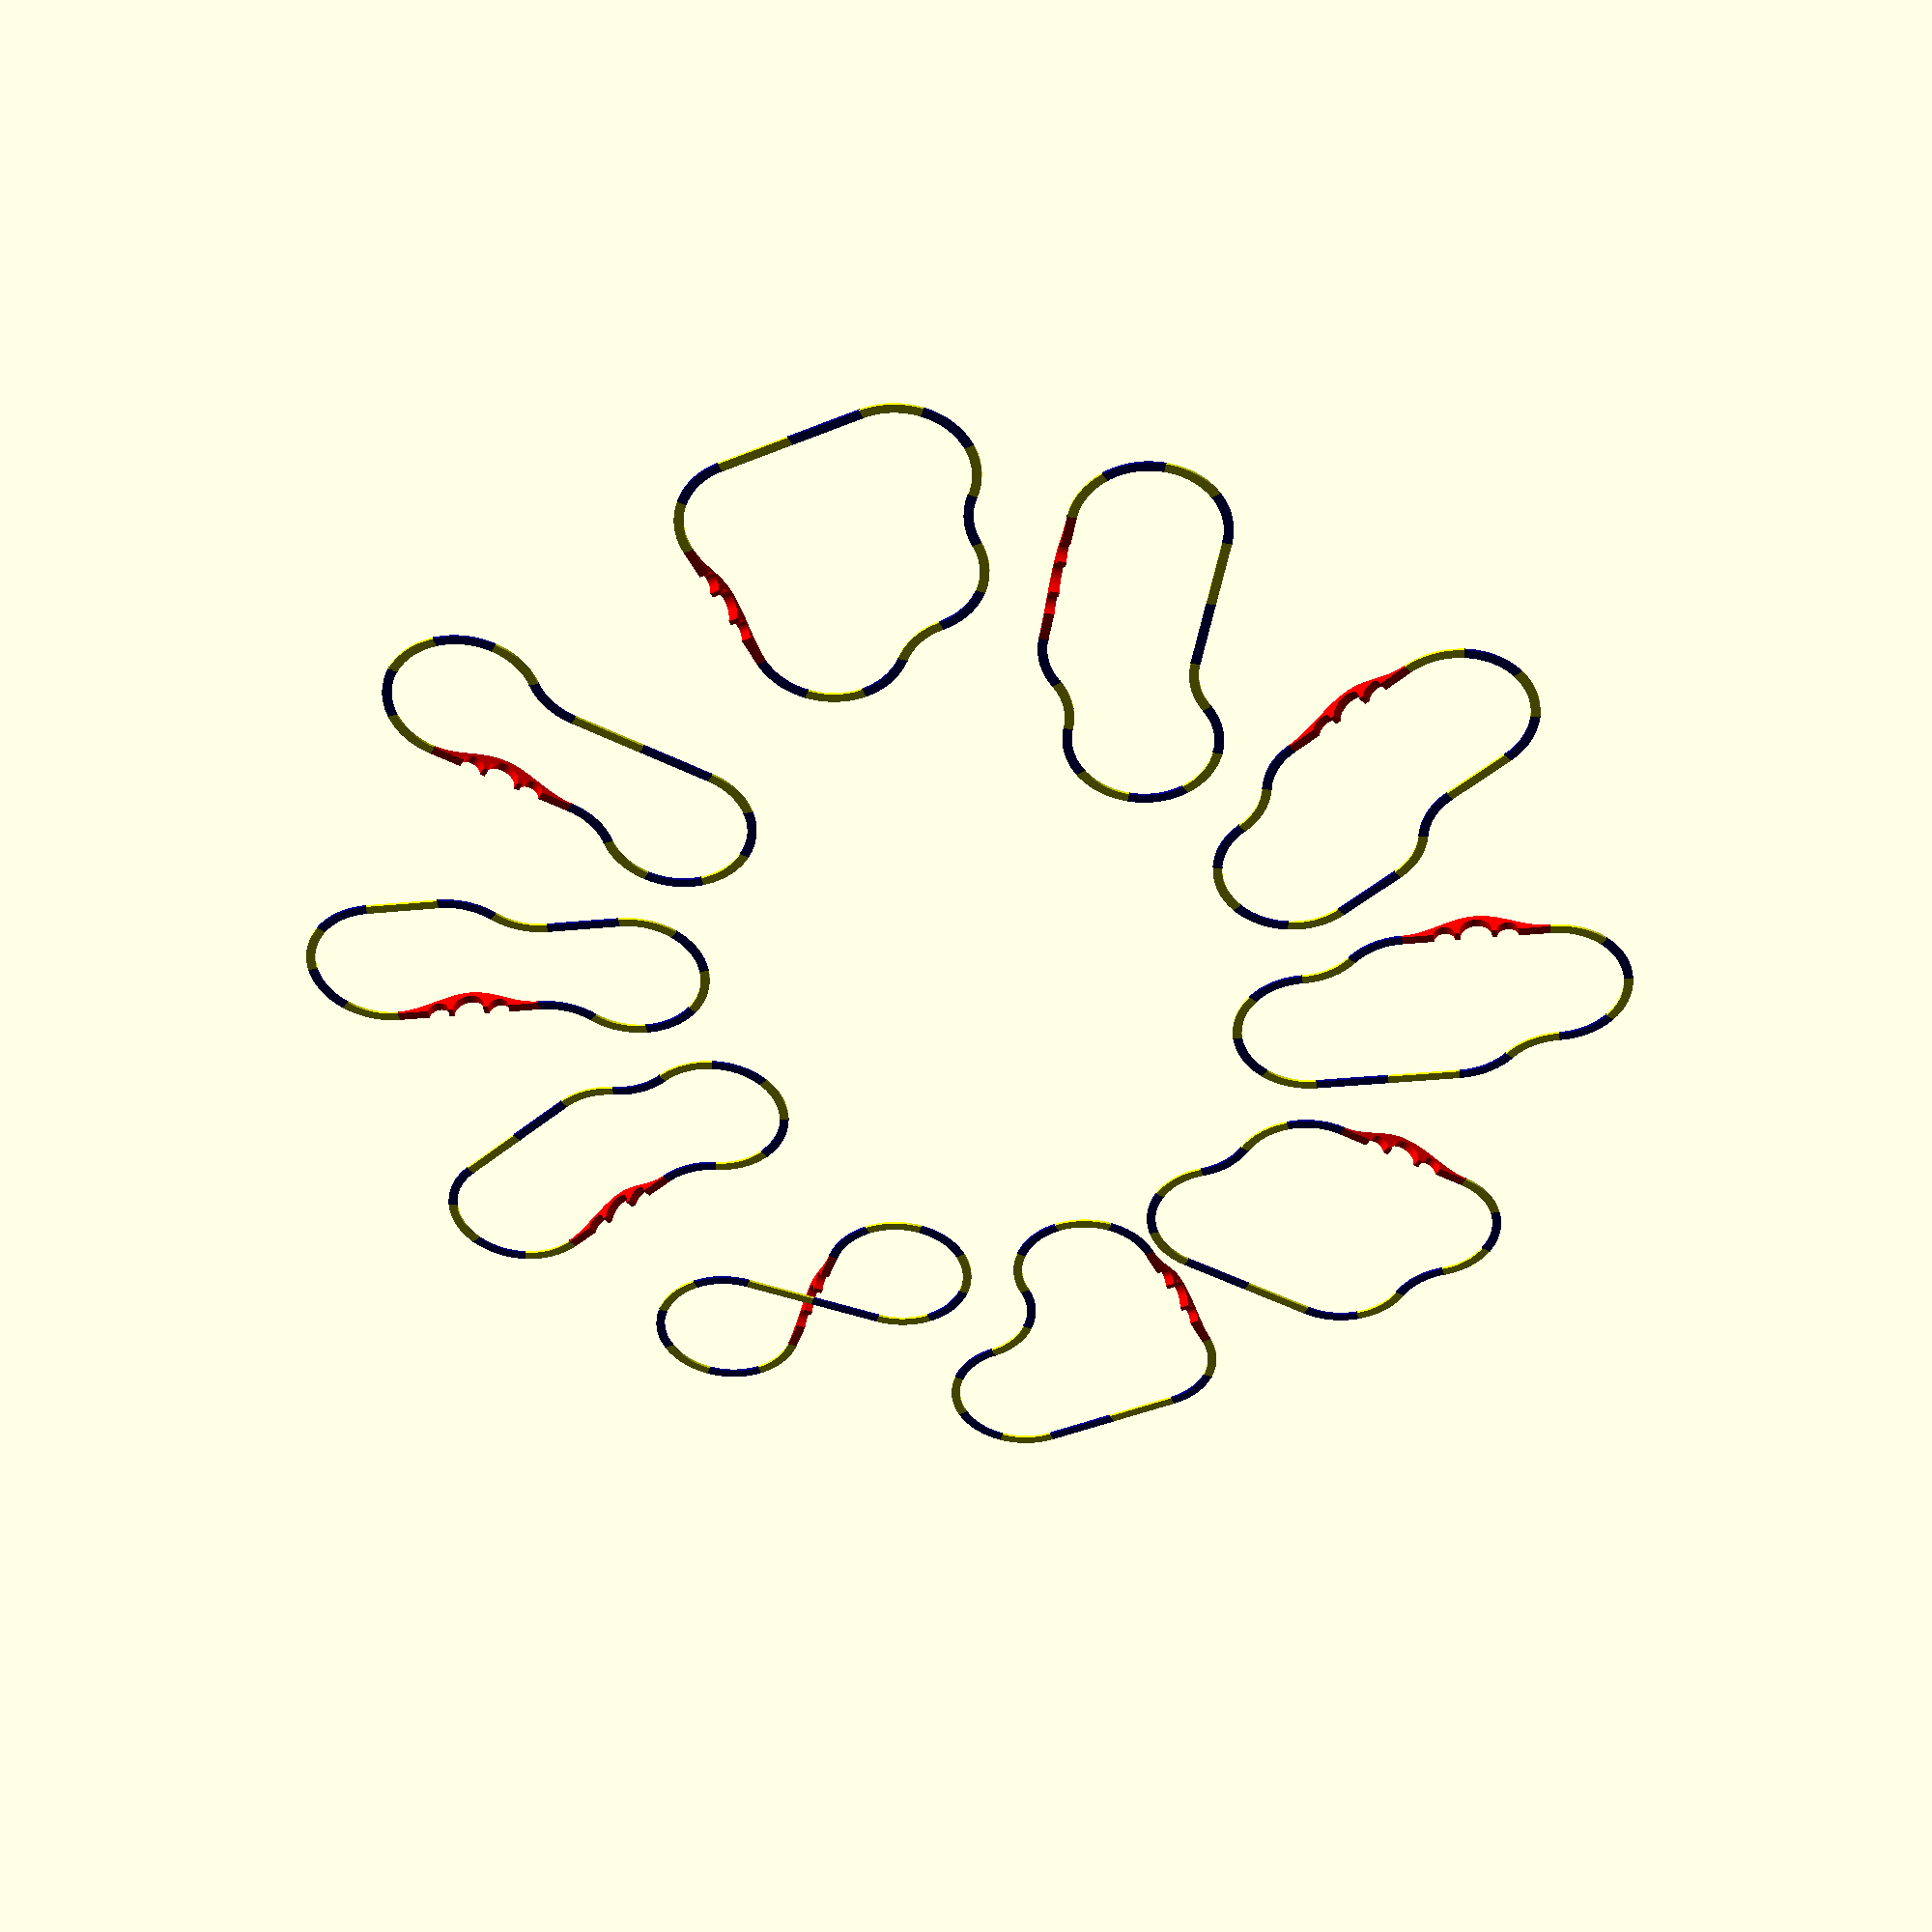
<openscad>
// OpenSCAD file to display all possible layouts of Ikea Lillabo 20-piece basic trainset

layouts = [
    "BAASSAAAACCAAAA",
    "BAAAAAASSCCCCCC",
    "BAAAASSACAAAAAC",
    "BAAAASACSAAAAAC",
    "BAAAAACSSAAAAAC",
    "BAASSAAACAACAAA",
    "BAAAASSCAAAAACA",
    "BAAAASCASAAAACA",
    "BAAAACASSAAAACA",
    "BAAACAASSAAACAA"
];

track_width = 7;
track_length = 56;
track_height = 2;
curves_in_circle = 8;
half_w = track_width / 2;
p_w = track_length + half_w;
curve_angle = 360 / curves_in_circle;
origin = [0, 0, 0];

layout_start = [
    for (i = [0 : 9])
        let (
            angle = i == 1 ? 45 : 36 * i,
            radius = 6 * track_length
        )
        [[radius * cos(angle), radius * sin(angle), 0], angle]
];

module straight() {
    translate([0, -half_w, 0])
    cube([track_length, track_width, track_height]);
}

module a_curve() {
    translate([0, track_length])
    linear_extrude(track_height) {
        intersection() {
            polygon([[0, 0], [p_w, -p_w], [0, -p_w]]);
            difference() {
                circle(track_length + half_w);
                circle(track_length - half_w);
            }
        }
    }
}

module c_curve() {
    translate([0, -track_length])
    linear_extrude(track_height) {
        intersection() {
            polygon([[0, 0], [p_w, p_w], [0, p_w]]);
            difference() {
                circle(track_length + half_w);
                circle(track_length - half_w);
            }
        }
    }
}

module bridge() {
    let (
        inner_radius = 12,
        bridge_shape = [
            [0, 0],
            for (i = [0 : 2 * track_length])
            let (
                height_range = 8,
                t_ratio = 360 / (track_length * 2)
            )
            [i, height_range + track_height - cos(i * t_ratio) * height_range],
            [track_length * 2, 0]
        ],
        side_arch_distance = track_length / 2 + 4
    )
    translate([0, half_w, 0])
    rotate([90, 0, 0])
    linear_extrude(track_width) {
        difference() {
            polygon(bridge_shape);
            // Inner arch
            translate([track_length, track_height, 0])
            circle(inner_radius);
            translate([track_length - inner_radius, 0, 0])
            square([inner_radius * 2, track_height]);
            // Side arches
            translate([side_arch_distance, 0, 0])
            circle(8);
            translate([2 * track_length - side_arch_distance, 0, 0])
            circle(8);
        }
    }
}

module joint() {
    translate([-0.2, -half_w - 0.2, 0])
    cube([0.4, track_width + 0.4, track_height]);
}

$fa = 1;
$fs = 0.4;

// Function to return the length and angle of each type of track piece
function piece_details(piece) = (
    let (
        length = piece == "A" ?
            track_length * 2 * sin(curve_angle/2)
        : piece == "C" ?
            track_length * 2 * sin(curve_angle/2)
        : piece == "S" ?
            track_length * 1
        : piece == "B" ?
            track_length * 2
        :
            undef,
        angle = piece == "A" ?
            curve_angle / 2
        : piece == "C" ?
            -curve_angle / 2
        : piece == "S" ?
            0
        : piece == "B" ?
            0
        :
            undef
    )
    [length, angle]
);

// Function to find the new cursor position (x, y and angle) given the
// original cursor postion, and the details of the track piece
function new_cursor(cursor, piece) = (
    let (
        piece_detail = piece_details(piece),
        p_len = piece_detail[0],
        p_angle = piece_detail[1],
        coord = cursor[0],
        c_angle = cursor[1],
        x = coord.x + p_len * cos(c_angle + p_angle),
        y = coord.y + p_len * sin(c_angle + p_angle),
        z = coord.z,
        angle = c_angle + 2 * p_angle
    )
    [[x, y, z], angle]
);

// Function to give the final cursor position (x, y and angle) of the
// given piece number in the layout
function place_piece(i, l) = (
    let (
        piece = layouts[l][i]
    )
    i == 0 ?
        new_cursor([[0, 0, 0], 0], piece)
    :
        new_cursor(place_piece(i-1, l), piece)
);

for (l = [0 : len(layouts)-1])
{
    translate(layout_start[l][0])
    rotate(layout_start[l][1])
    for (i = [0 : len(layouts[l])-1])
    {
        positions = [
            [[0, 0, 0,], 0],
            for (i = [0 : len(layouts[l])-1])
                place_piece(i, l)
        ];
        start_point = positions[i][0];
        angle = positions[i][1];
        col = i % 2 == 0 ? "navy" : "yellow";
        translate(start_point)
        rotate(angle)
        {
            color("black")
            joint();

            piece = layouts[l][i];
            if (piece == "A")
            {
                color(col)
                a_curve();
            }
            else if (piece == "C")
            {
                color(col)
                c_curve();
            }
            else if (piece == "S")
            {
                color(col)
                straight();
            }
            else if (piece == "B")
            {
                color("red")
                bridge();
            }
        }
    }
}

</openscad>
<views>
elev=137.5 azim=296.3 roll=357.3 proj=p view=wireframe
</views>
